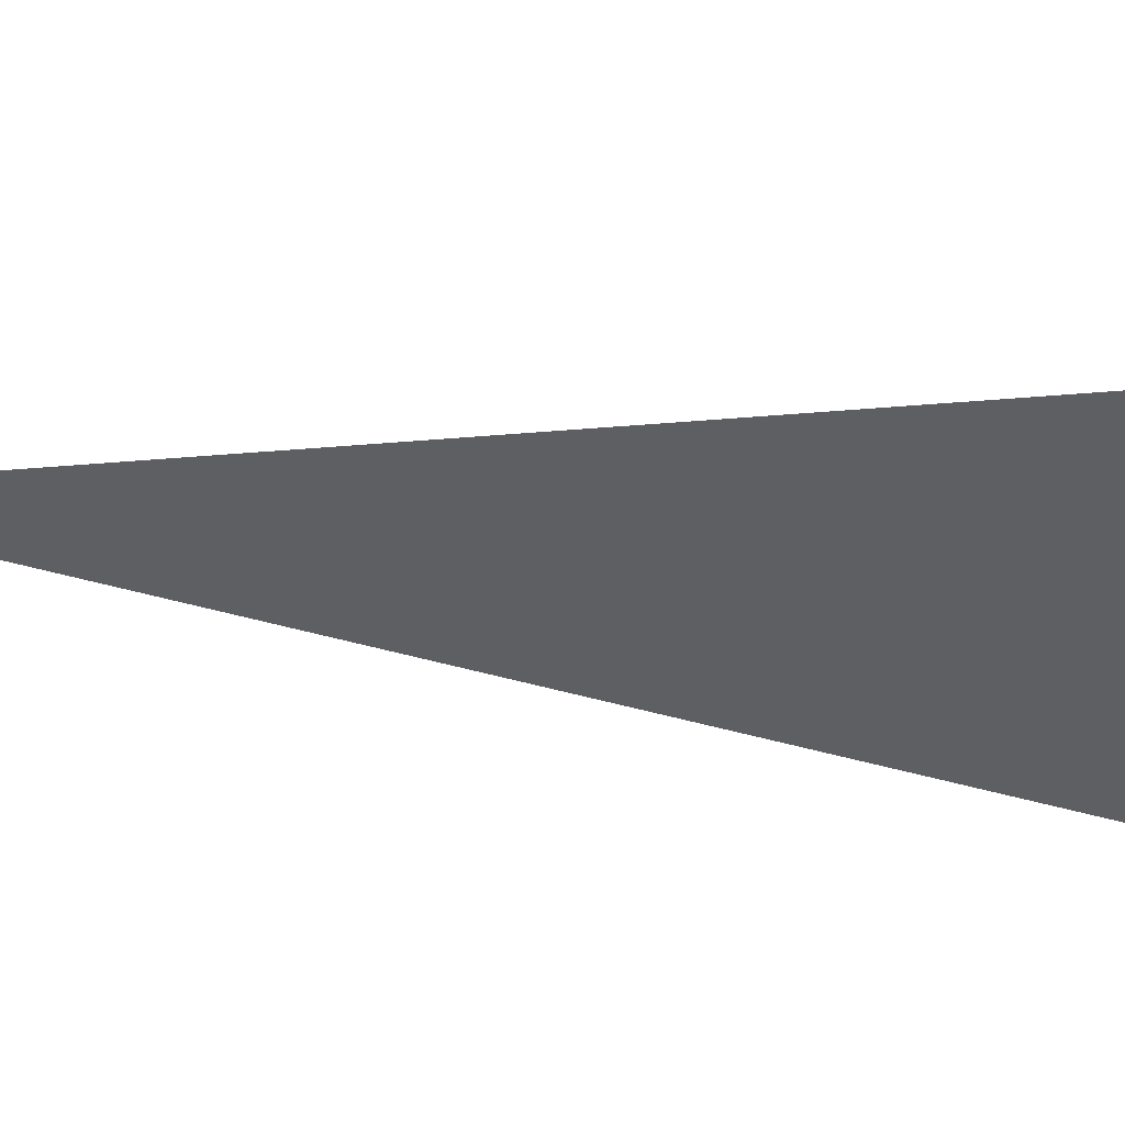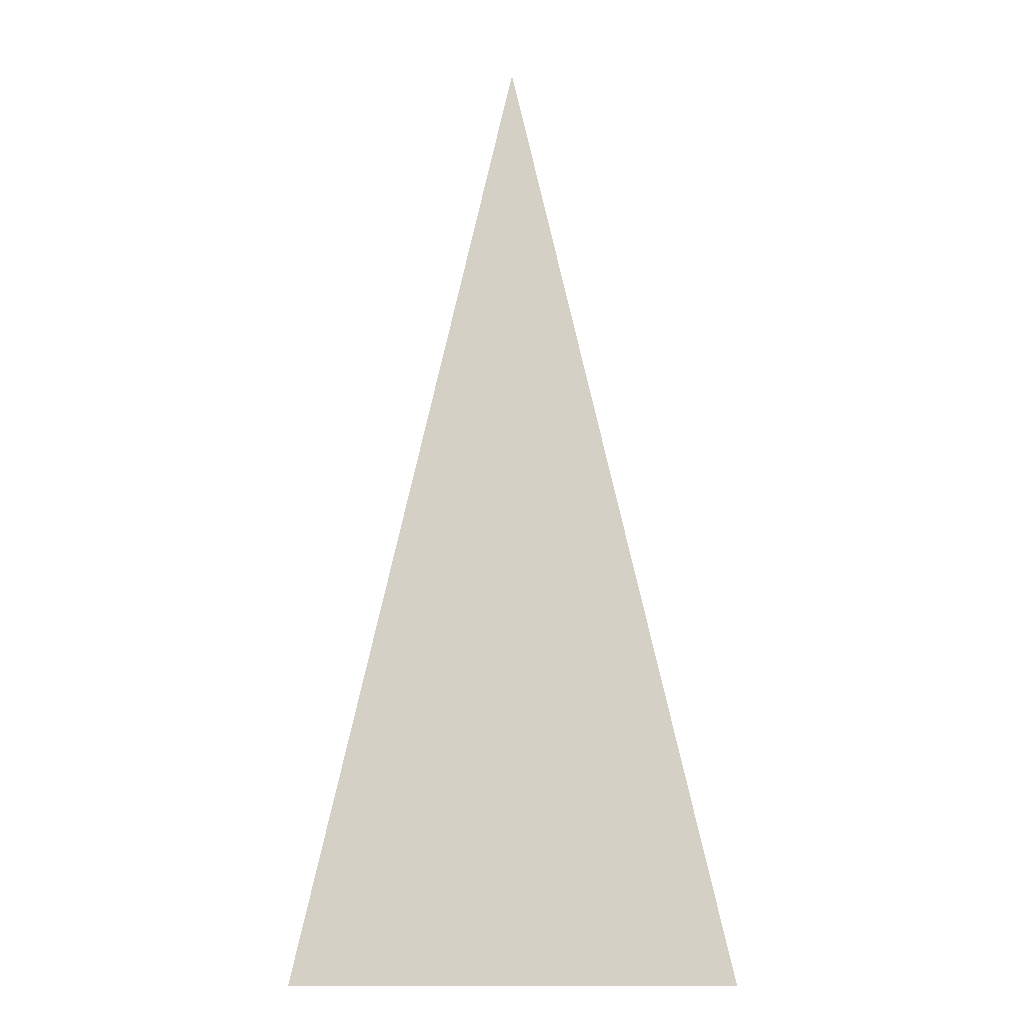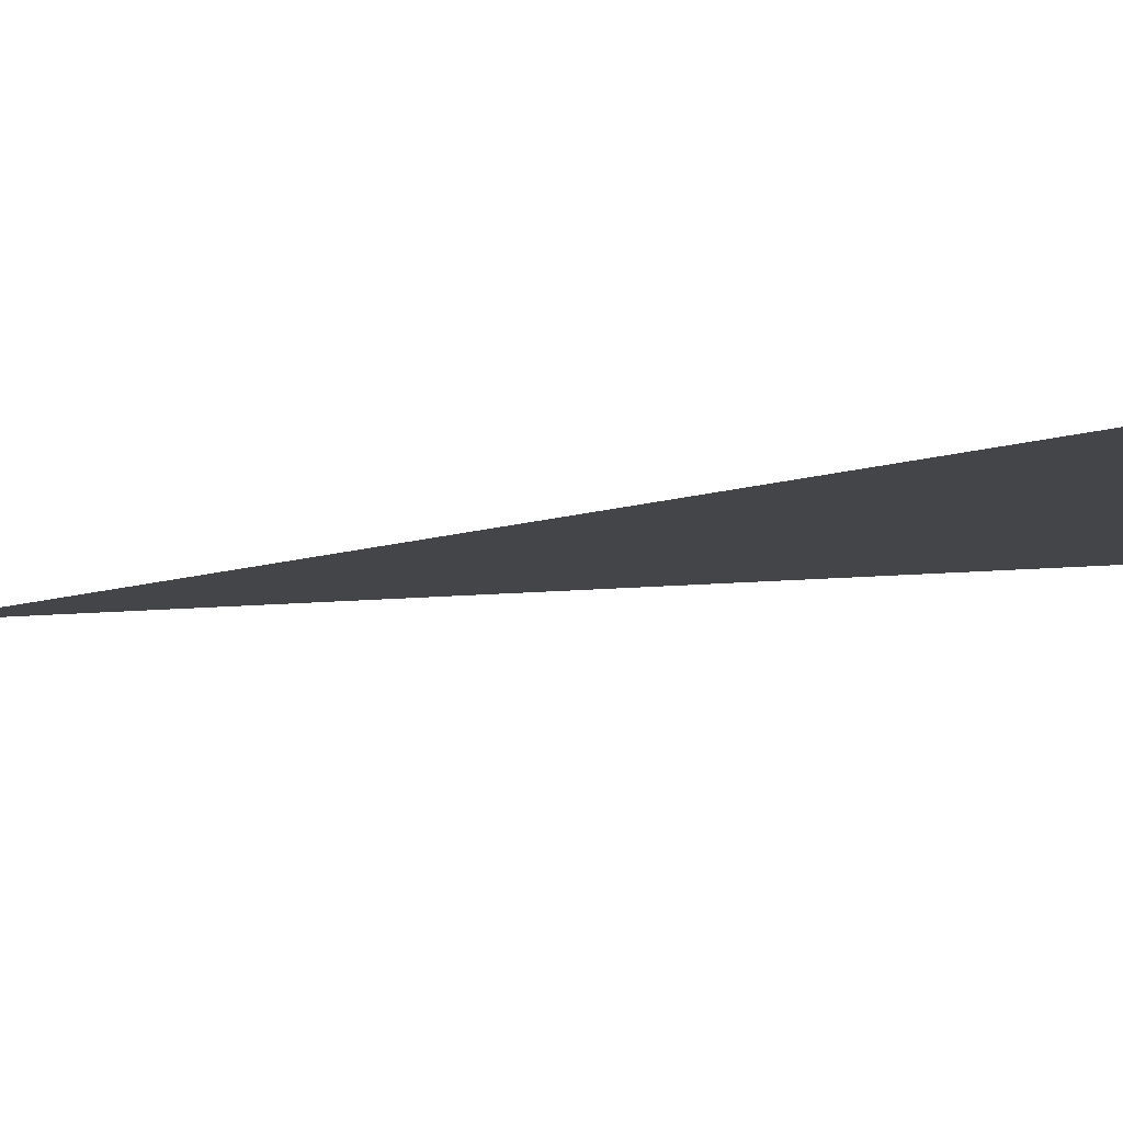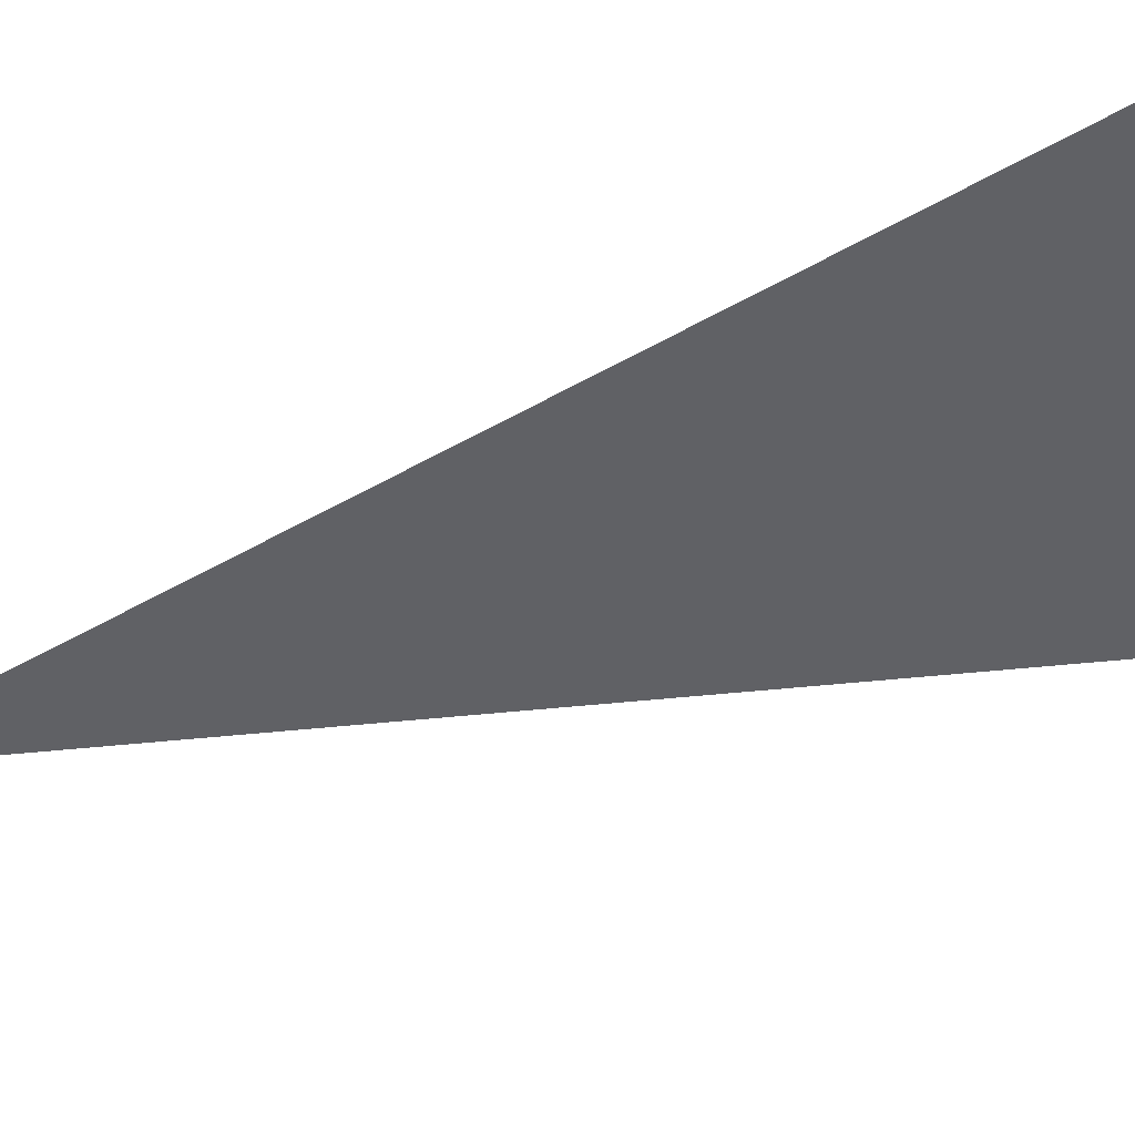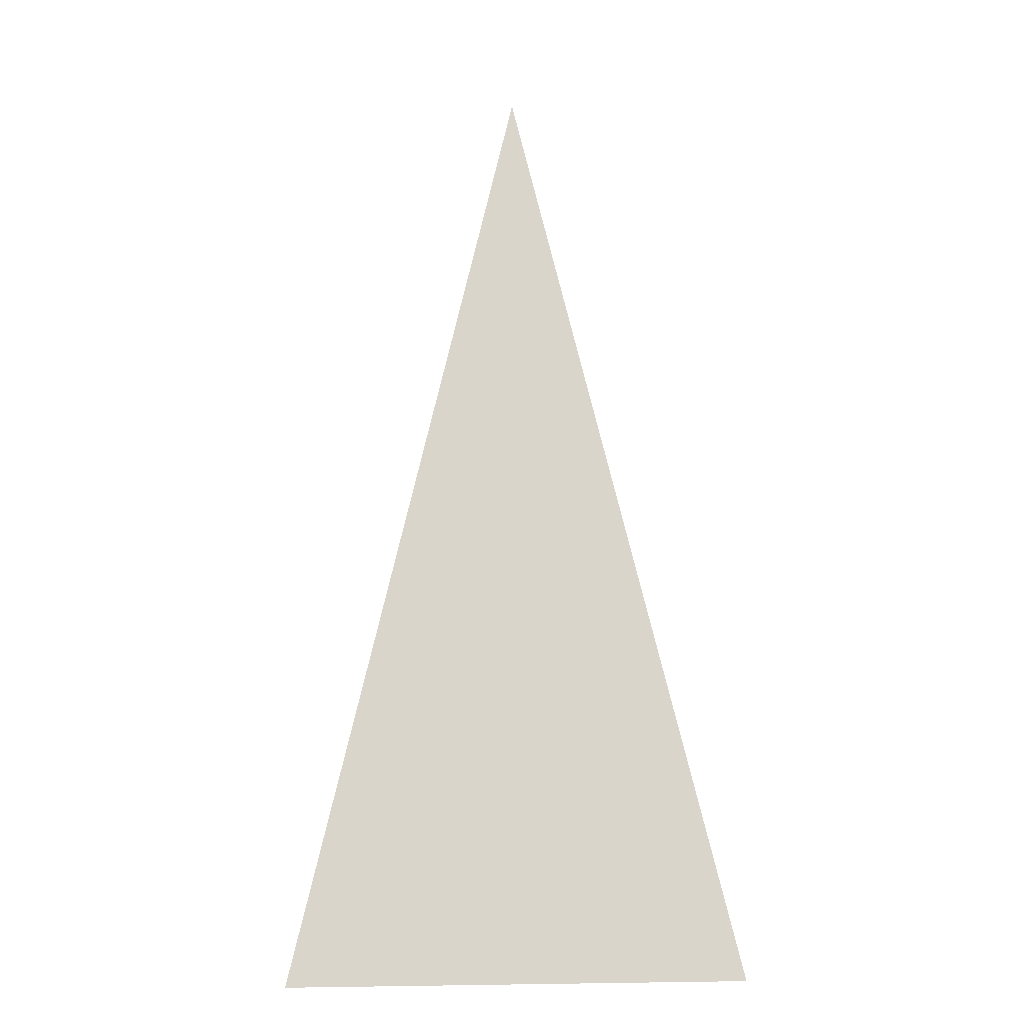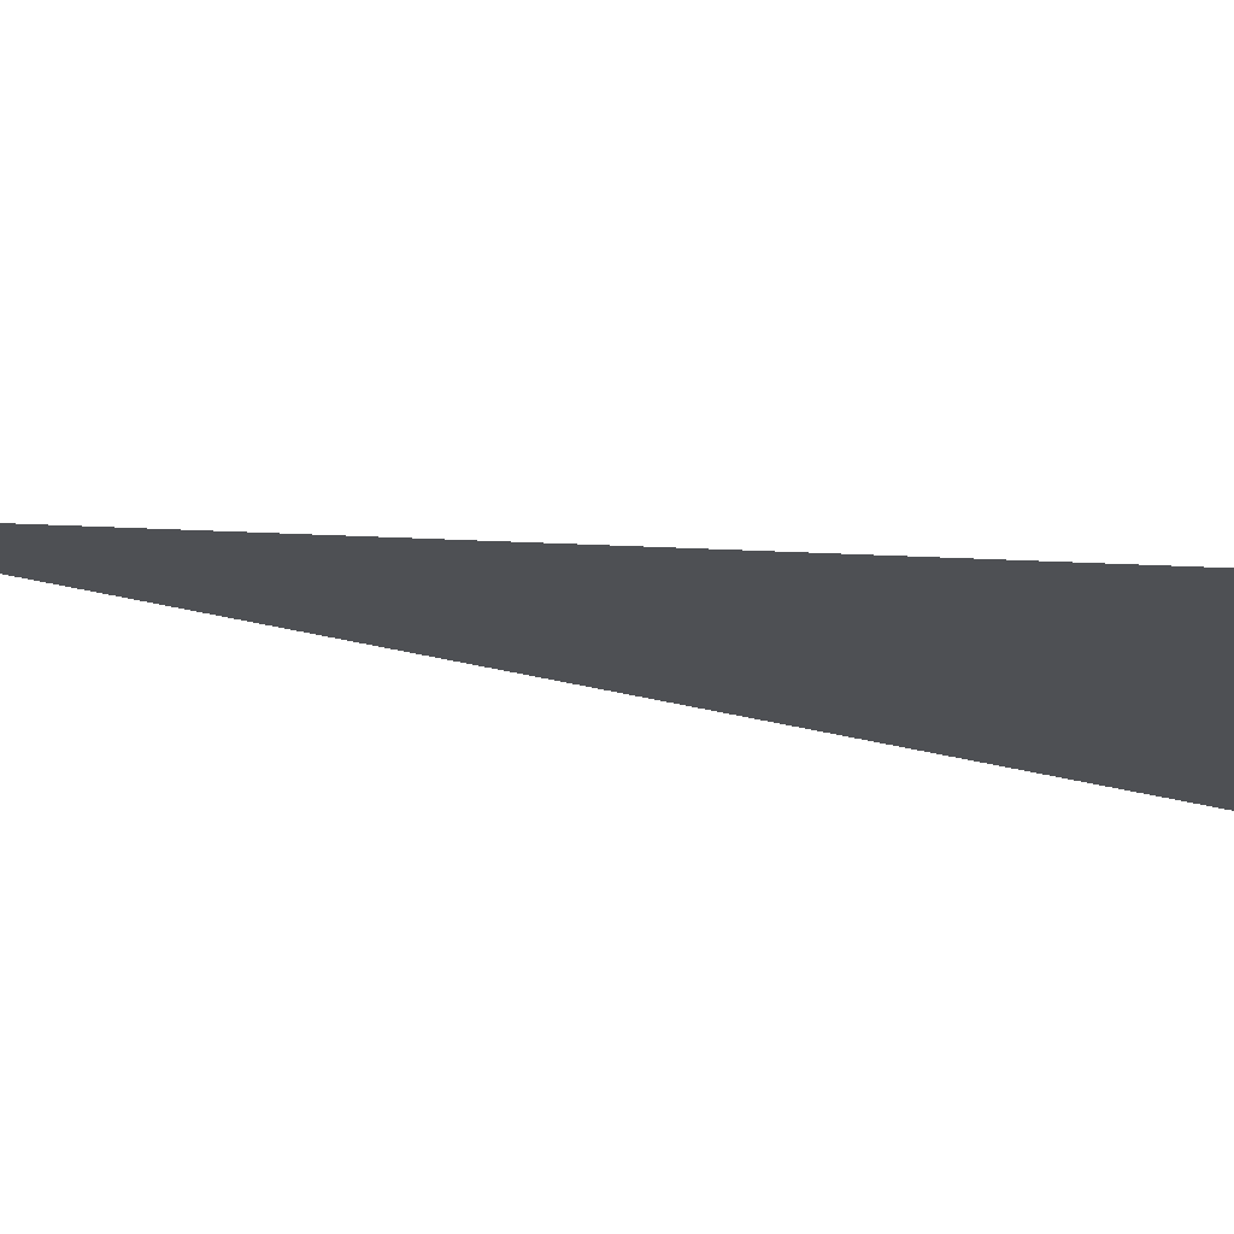
<metadata>
{"format":"obj","ext":"obj","renderer":"f3d","projection":"perspective","resolution":1024,"background":"white","views":[{"elev":-41.1,"azim":82.8,"up":"+Y"},{"elev":-10.1,"azim":-178.5,"up":"+Z"},{"elev":-8.9,"azim":120.8,"up":"+Y"},{"elev":-47.9,"azim":109.9,"up":"+Y"},{"elev":-19.0,"azim":-171.6,"up":"+Z"},{"elev":-18.7,"azim":70.7,"up":"+Y"}]}
</metadata>
<code>
v -0.03674 0 -0.07874
v 0.03674 0 -0.07874
v 0 0 0.07874
g rifle_scope_lens
f 3 2 1

</code>
